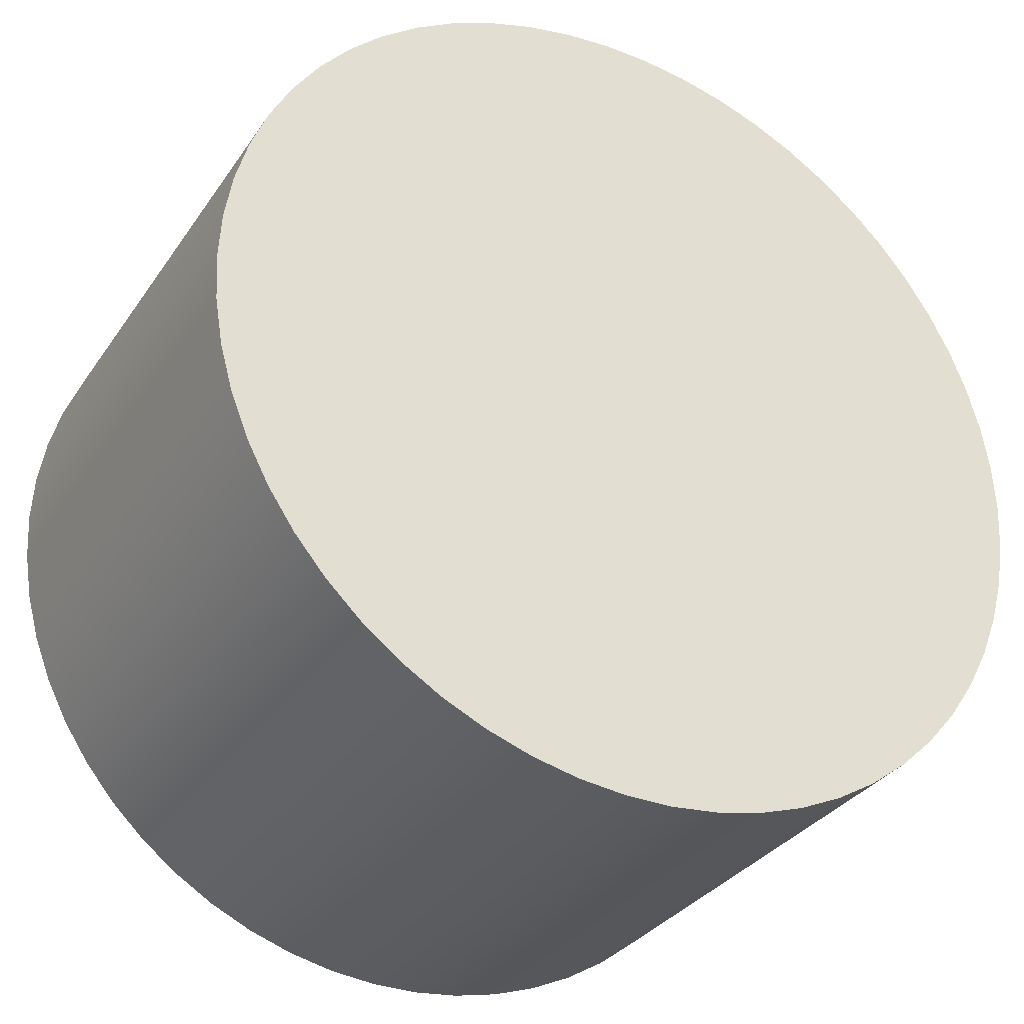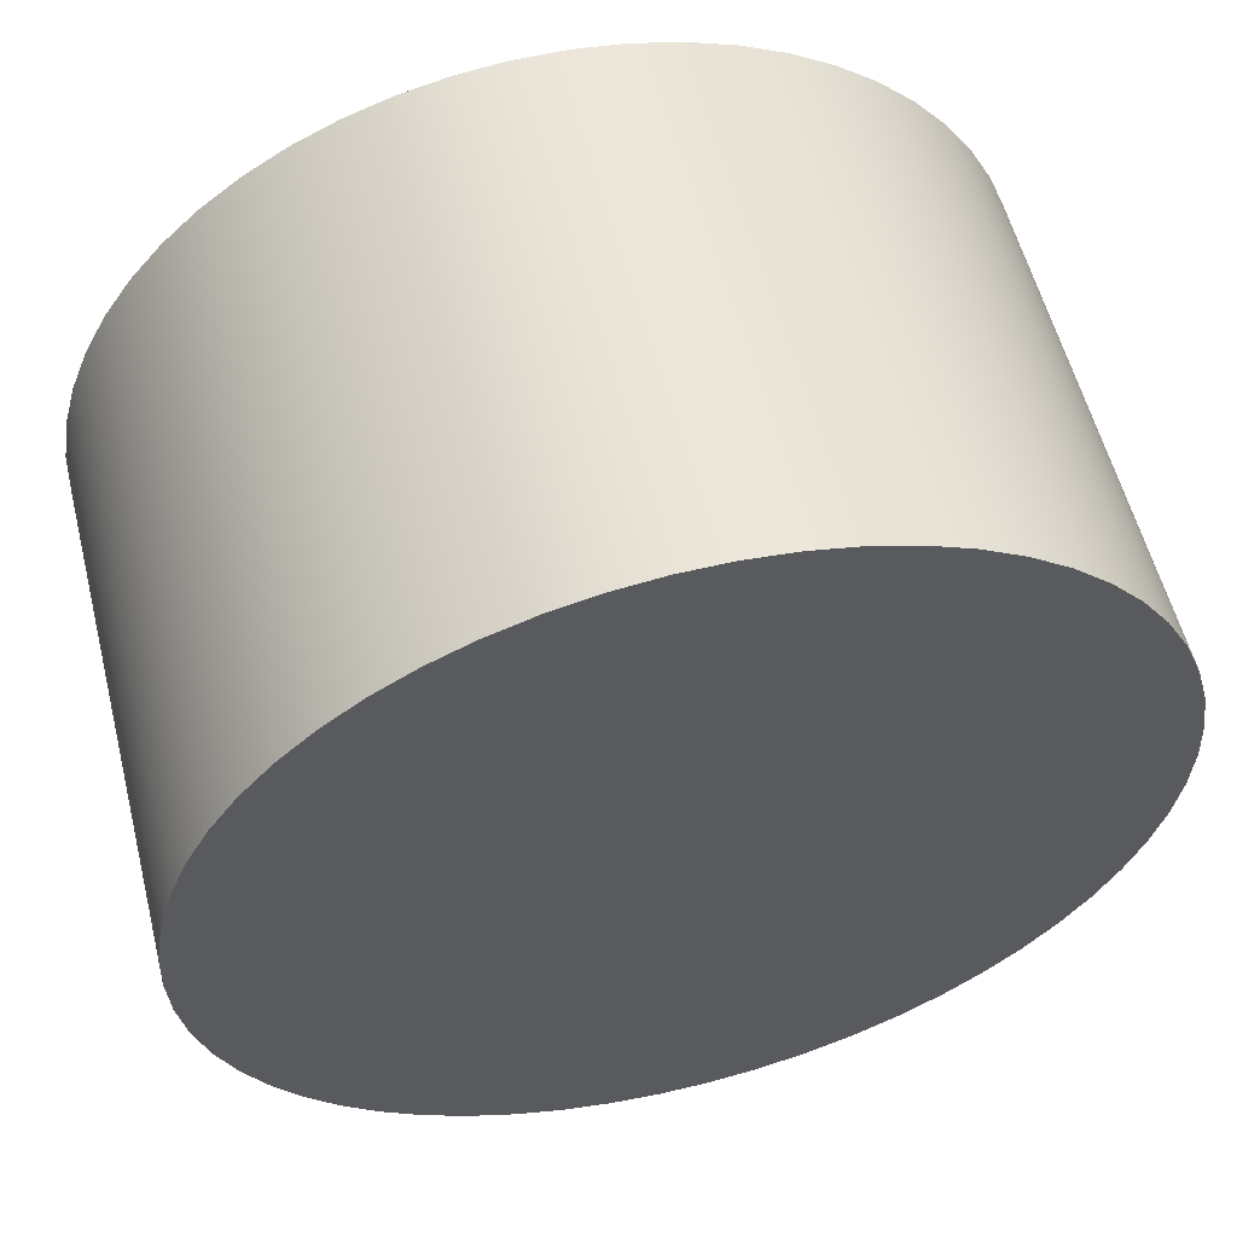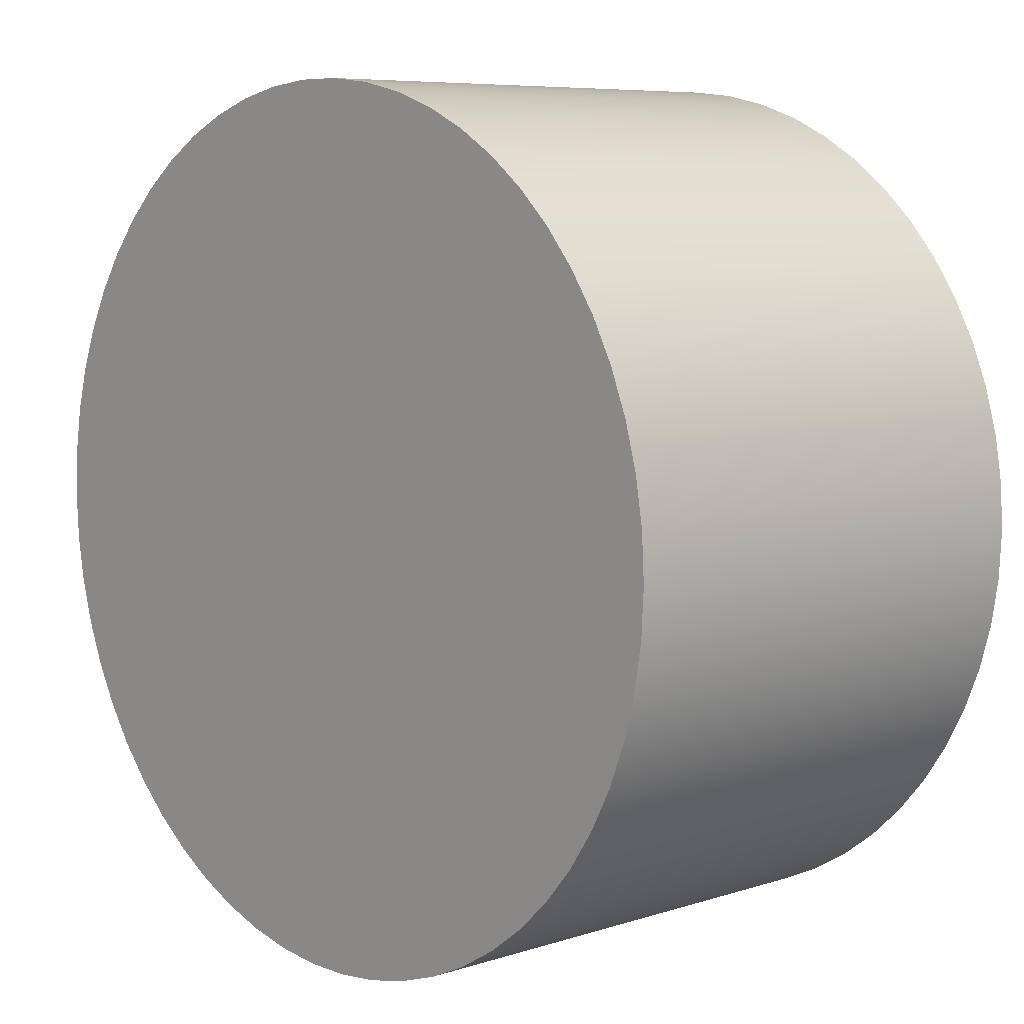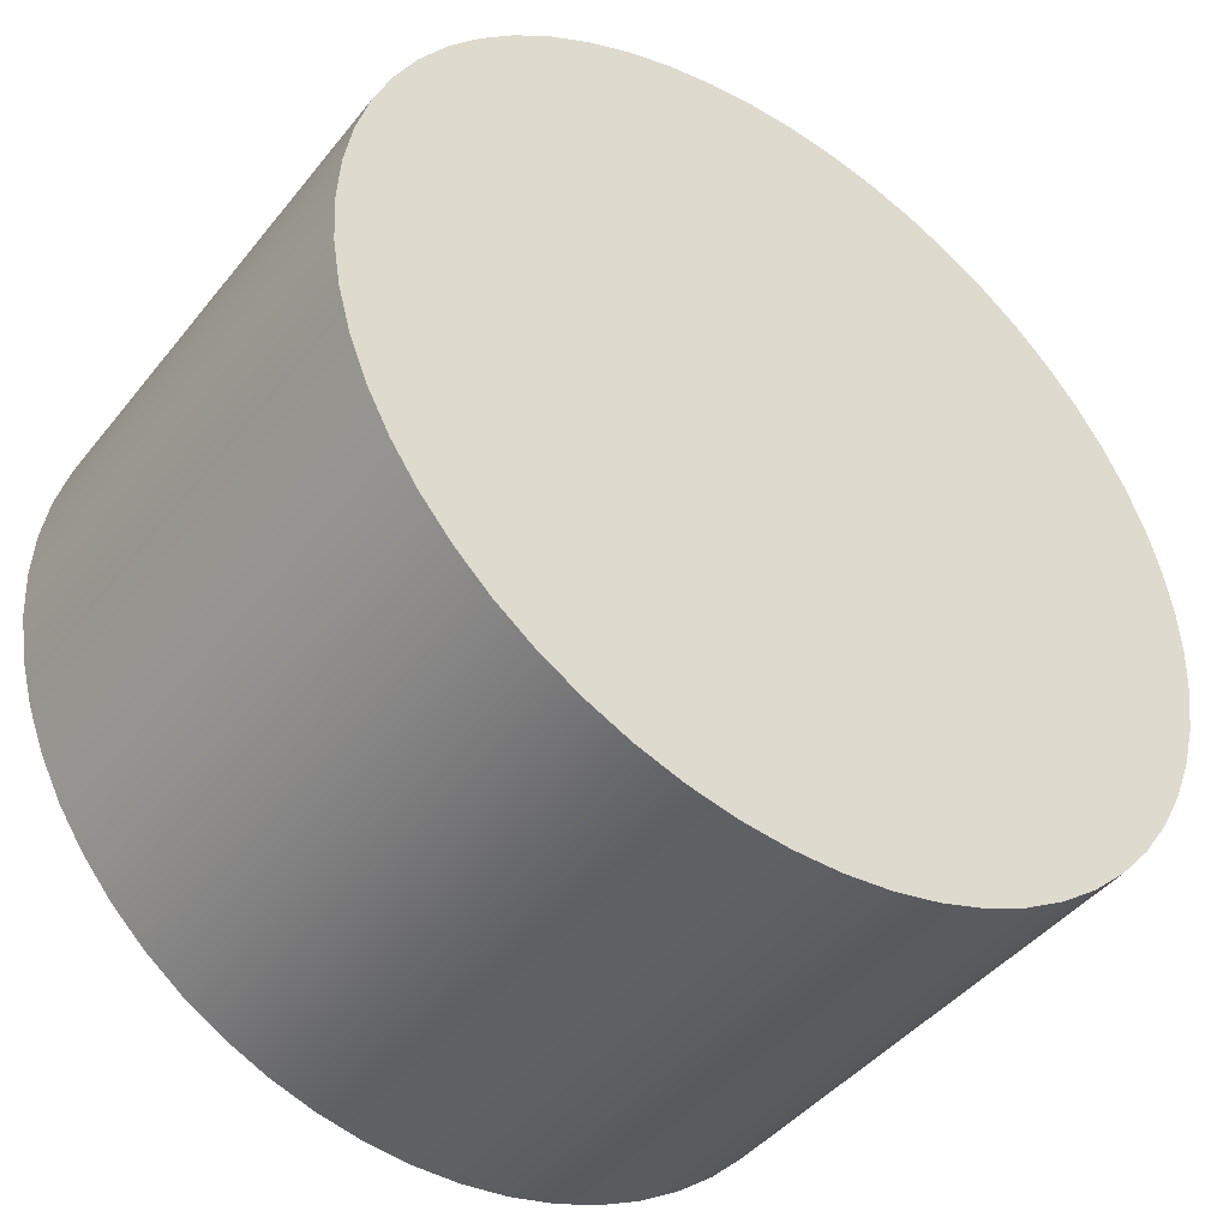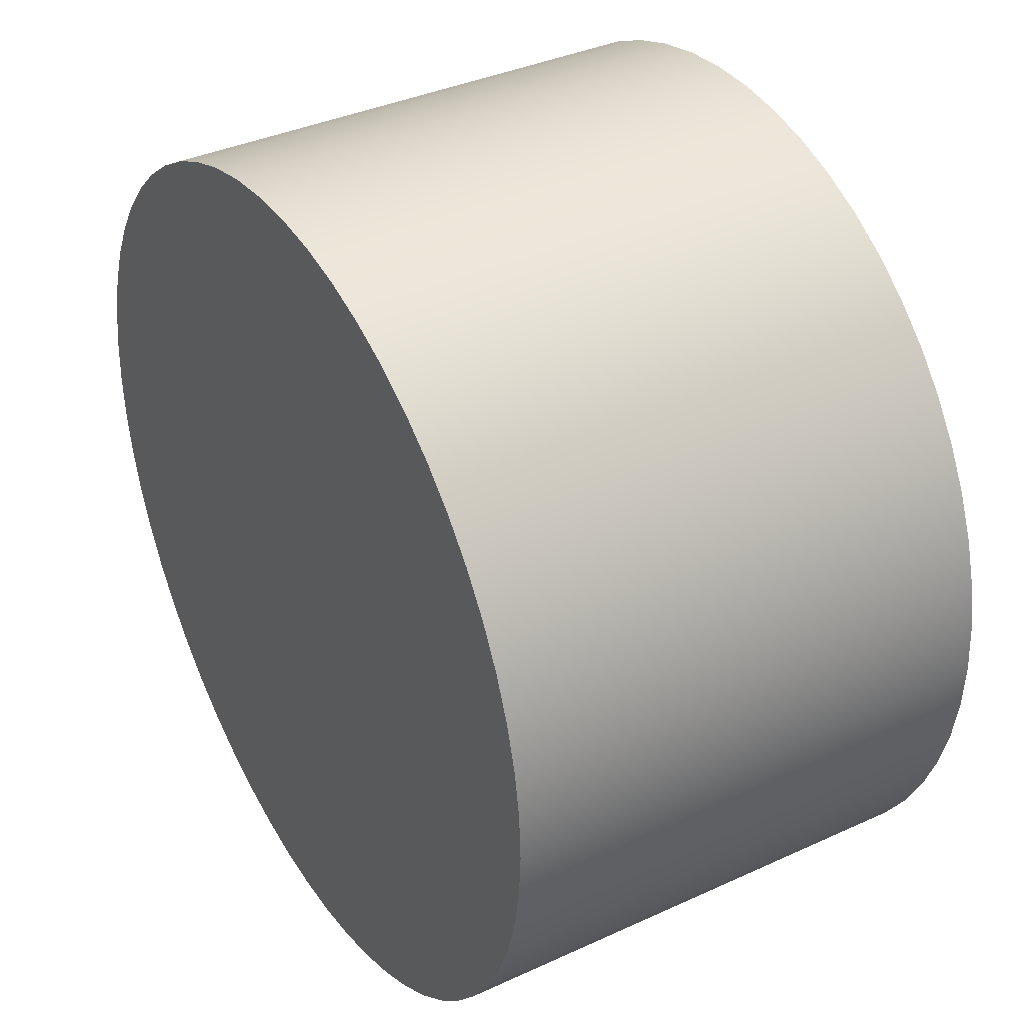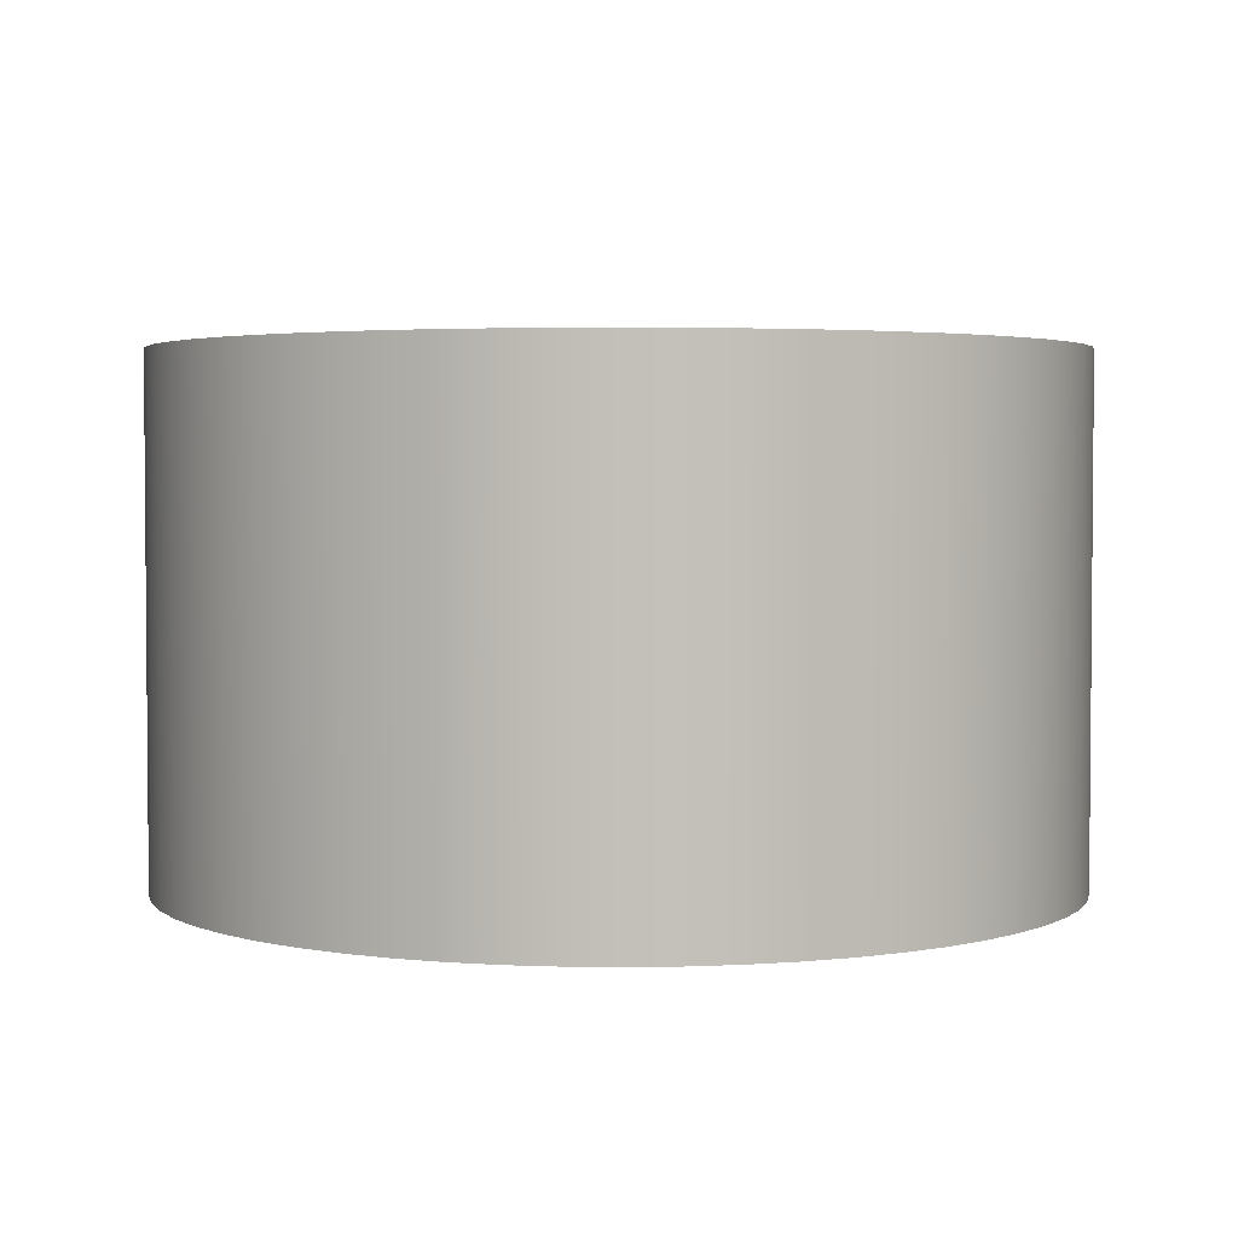
<metadata>
{"format":"obj","ext":"obj","renderer":"f3d","projection":"perspective","resolution":1024,"background":"white","views":[{"elev":-32.3,"azim":151.3,"up":"+Y"},{"elev":56.9,"azim":-14.1,"up":"+Y"},{"elev":7.3,"azim":47.5,"up":"+Y"},{"elev":-43.5,"azim":-35.5,"up":"+Y"},{"elev":37.2,"azim":-120.6,"up":"+Y"},{"elev":3.1,"azim":89.5,"up":"+Z"}]}
</metadata>
<code>
v -0.7 -8.573e-17 0.8
v -0.6959 0.07568 0.8
v -0.6836 0.1505 0.8
v -0.6634 0.2235 0.8
v -0.6353 0.2939 0.8
v -0.5998 0.3609 0.8
v -0.5573 0.4236 0.8
v -0.5082 0.4814 0.8
v -0.4532 0.5335 0.8
v -0.3928 0.5794 0.8
v -0.3279 0.6185 0.8
v -0.2591 0.6503 0.8
v -0.1873 0.6745 0.8
v -0.1132 0.6908 0.8
v -0.0379 0.699 0.8
v 0.0379 0.699 0.8
v 0.1132 0.6908 0.8
v 0.1873 0.6745 0.8
v 0.2591 0.6503 0.8
v 0.3279 0.6185 0.8
v 0.3928 0.5794 0.8
v 0.4532 0.5335 0.8
v 0.5082 0.4814 0.8
v 0.5573 0.4236 0.8
v 0.5998 0.3609 0.8
v 0.6353 0.2939 0.8
v 0.6634 0.2235 0.8
v 0.6836 0.1505 0.8
v 0.6959 0.07568 0.8
v 0.7 0 0.8
v 0.6959 -0.07568 0.8
v 0.6836 -0.1505 0.8
v 0.6634 -0.2235 0.8
v 0.6353 -0.2939 0.8
v 0.5998 -0.3609 0.8
v 0.5573 -0.4236 0.8
v 0.5082 -0.4814 0.8
v 0.4532 -0.5335 0.8
v 0.3928 -0.5794 0.8
v 0.3279 -0.6185 0.8
v 0.2591 -0.6503 0.8
v 0.1873 -0.6745 0.8
v 0.1132 -0.6908 0.8
v 0.0379 -0.699 0.8
v -0.0379 -0.699 0.8
v -0.1132 -0.6908 0.8
v -0.1873 -0.6745 0.8
v -0.2591 -0.6503 0.8
v -0.3279 -0.6185 0.8
v -0.3928 -0.5794 0.8
v -0.4532 -0.5335 0.8
v -0.5082 -0.4814 0.8
v -0.5573 -0.4236 0.8
v -0.5998 -0.3609 0.8
v -0.6353 -0.2939 0.8
v -0.6634 -0.2235 0.8
v -0.6836 -0.1505 0.8
v -0.6959 -0.07568 0.8
v -0.7 -8.573e-17 0
v -0.6959 -0.07568 0
v -0.6836 -0.1505 0
v -0.6634 -0.2235 0
v -0.6353 -0.2939 0
v -0.5998 -0.3609 0
v -0.5573 -0.4236 0
v -0.5082 -0.4814 0
v -0.4532 -0.5335 0
v -0.3928 -0.5794 0
v -0.3279 -0.6185 0
v -0.2591 -0.6503 0
v -0.1873 -0.6745 0
v -0.1132 -0.6908 0
v -0.0379 -0.699 0
v 0.0379 -0.699 0
v 0.1132 -0.6908 0
v 0.1873 -0.6745 0
v 0.2591 -0.6503 0
v 0.3279 -0.6185 0
v 0.3928 -0.5794 0
v 0.4532 -0.5335 0
v 0.5082 -0.4814 0
v 0.5573 -0.4236 0
v 0.5998 -0.3609 0
v 0.6353 -0.2939 0
v 0.6634 -0.2235 0
v 0.6836 -0.1505 0
v 0.6959 -0.07568 0
v 0.7 0 0
v 0.6959 0.07568 0
v 0.6836 0.1505 0
v 0.6634 0.2235 0
v 0.6353 0.2939 0
v 0.5998 0.3609 0
v 0.5573 0.4236 0
v 0.5082 0.4814 0
v 0.4532 0.5335 0
v 0.3928 0.5794 0
v 0.3279 0.6185 0
v 0.2591 0.6503 0
v 0.1873 0.6745 0
v 0.1132 0.6908 0
v 0.0379 0.699 0
v -0.0379 0.699 0
v -0.1132 0.6908 0
v -0.1873 0.6745 0
v -0.2591 0.6503 0
v -0.3279 0.6185 0
v -0.3928 0.5794 0
v -0.4532 0.5335 0
v -0.5082 0.4814 0
v -0.5573 0.4236 0
v -0.5998 0.3609 0
v -0.6353 0.2939 0
v -0.6634 0.2235 0
v -0.6836 0.1505 0
v -0.6959 0.07568 0
v -0.7 -8.573e-17 0
v -0.7 -8.573e-17 0.8
v -0.7 -8.573e-17 0.8
v -0.6959 -0.07568 0.8
v -0.6836 -0.1505 0.8
v -0.6634 -0.2235 0.8
v -0.6353 -0.2939 0.8
v -0.5998 -0.3609 0.8
v -0.5573 -0.4236 0.8
v -0.5082 -0.4814 0.8
v -0.4532 -0.5335 0.8
v -0.3928 -0.5794 0.8
v -0.3279 -0.6185 0.8
v -0.2591 -0.6503 0.8
v -0.1873 -0.6745 0.8
v -0.1132 -0.6908 0.8
v -0.0379 -0.699 0.8
v 0.0379 -0.699 0.8
v 0.1132 -0.6908 0.8
v 0.1873 -0.6745 0.8
v 0.2591 -0.6503 0.8
v 0.3279 -0.6185 0.8
v 0.3928 -0.5794 0.8
v 0.4532 -0.5335 0.8
v 0.5082 -0.4814 0.8
v 0.5573 -0.4236 0.8
v 0.5998 -0.3609 0.8
v 0.6353 -0.2939 0.8
v 0.6634 -0.2235 0.8
v 0.6836 -0.1505 0.8
v 0.6959 -0.07568 0.8
v 0.7 0 0.8
v 0.6959 0.07568 0.8
v 0.6836 0.1505 0.8
v 0.6634 0.2235 0.8
v 0.6353 0.2939 0.8
v 0.5998 0.3609 0.8
v 0.5573 0.4236 0.8
v 0.5082 0.4814 0.8
v 0.4532 0.5335 0.8
v 0.3928 0.5794 0.8
v 0.3279 0.6185 0.8
v 0.2591 0.6503 0.8
v 0.1873 0.6745 0.8
v 0.1132 0.6908 0.8
v 0.0379 0.699 0.8
v -0.0379 0.699 0.8
v -0.1132 0.6908 0.8
v -0.1873 0.6745 0.8
v -0.2591 0.6503 0.8
v -0.3279 0.6185 0.8
v -0.3928 0.5794 0.8
v -0.4532 0.5335 0.8
v -0.5082 0.4814 0.8
v -0.5573 0.4236 0.8
v -0.5998 0.3609 0.8
v -0.6353 0.2939 0.8
v -0.6634 0.2235 0.8
v -0.6836 0.1505 0.8
v -0.6959 0.07568 0.8
v -0.7 -8.573e-17 0
v -0.6959 0.07568 0
v -0.6836 0.1505 0
v -0.6634 0.2235 0
v -0.6353 0.2939 0
v -0.5998 0.3609 0
v -0.5573 0.4236 0
v -0.5082 0.4814 0
v -0.4532 0.5335 0
v -0.3928 0.5794 0
v -0.3279 0.6185 0
v -0.2591 0.6503 0
v -0.1873 0.6745 0
v -0.1132 0.6908 0
v -0.0379 0.699 0
v 0.0379 0.699 0
v 0.1132 0.6908 0
v 0.1873 0.6745 0
v 0.2591 0.6503 0
v 0.3279 0.6185 0
v 0.3928 0.5794 0
v 0.4532 0.5335 0
v 0.5082 0.4814 0
v 0.5573 0.4236 0
v 0.5998 0.3609 0
v 0.6353 0.2939 0
v 0.6634 0.2235 0
v 0.6836 0.1505 0
v 0.6959 0.07568 0
v 0.7 0 0
v 0.6959 -0.07568 0
v 0.6836 -0.1505 0
v 0.6634 -0.2235 0
v 0.6353 -0.2939 0
v 0.5998 -0.3609 0
v 0.5573 -0.4236 0
v 0.5082 -0.4814 0
v 0.4532 -0.5335 0
v 0.3928 -0.5794 0
v 0.3279 -0.6185 0
v 0.2591 -0.6503 0
v 0.1873 -0.6745 0
v 0.1132 -0.6908 0
v 0.0379 -0.699 0
v -0.0379 -0.699 0
v -0.1132 -0.6908 0
v -0.1873 -0.6745 0
v -0.2591 -0.6503 0
v -0.3279 -0.6185 0
v -0.3928 -0.5794 0
v -0.4532 -0.5335 0
v -0.5082 -0.4814 0
v -0.5573 -0.4236 0
v -0.5998 -0.3609 0
v -0.6353 -0.2939 0
v -0.6634 -0.2235 0
v -0.6836 -0.1505 0
v -0.6959 -0.07568 0
g 274cbab6-e375-11ea-8da4-54bf646e7e1f
f 2 116 1
f 1 116 117
f 118 59 58
f 58 59 60
f 58 60 57
f 57 60 61
f 57 61 56
f 56 61 62
f 56 62 55
f 55 62 63
f 55 63 54
f 54 63 64
f 54 64 53
f 53 64 65
f 53 65 52
f 52 65 66
f 52 66 51
f 51 66 67
f 51 67 50
f 50 67 68
f 50 68 49
f 49 68 69
f 49 69 48
f 48 69 70
f 48 70 47
f 47 70 71
f 47 71 46
f 46 71 72
f 46 72 45
f 45 72 73
f 45 73 44
f 44 73 74
f 44 74 43
f 43 74 75
f 43 75 42
f 42 75 76
f 42 76 41
f 41 76 77
f 41 77 40
f 40 77 78
f 40 78 39
f 39 78 79
f 39 79 38
f 38 79 80
f 38 80 37
f 37 80 81
f 37 81 36
f 36 81 82
f 36 82 35
f 35 82 83
f 35 83 34
f 34 83 84
f 34 84 33
f 33 84 85
f 33 85 32
f 32 85 86
f 32 86 31
f 31 86 87
f 31 87 30
f 30 87 88
f 30 88 29
f 29 88 89
f 29 89 28
f 28 89 90
f 28 90 27
f 27 90 91
f 27 91 26
f 26 91 92
f 26 92 25
f 25 92 93
f 25 93 24
f 24 93 94
f 24 94 23
f 23 94 95
f 23 95 22
f 22 95 96
f 22 96 21
f 21 96 97
f 21 97 20
f 20 97 98
f 20 98 19
f 19 98 99
f 19 99 18
f 18 99 100
f 18 100 17
f 17 100 101
f 17 101 16
f 16 101 102
f 16 102 15
f 15 102 103
f 15 103 14
f 14 103 104
f 14 104 13
f 13 104 105
f 13 105 12
f 12 105 106
f 12 106 11
f 11 106 107
f 11 107 10
f 10 107 108
f 10 108 9
f 9 108 109
f 9 109 8
f 8 109 110
f 8 110 7
f 7 110 111
f 7 111 6
f 6 111 112
f 6 112 5
f 5 112 113
f 5 113 4
f 4 113 114
f 4 114 3
f 3 114 115
f 3 115 2
f 2 115 116
g 274da4ee-e375-11ea-a6e9-54bf646e7e1f
f 120 147 119
f 119 147 148
f 119 148 176
f 176 148 149
f 176 149 175
f 175 149 150
f 175 150 174
f 174 150 151
f 174 151 173
f 173 151 152
f 173 152 172
f 172 152 153
f 172 153 171
f 171 153 154
f 171 154 170
f 170 154 155
f 170 155 169
f 169 155 156
f 169 156 168
f 168 156 157
f 168 157 167
f 167 157 158
f 167 158 166
f 166 158 159
f 166 159 165
f 165 159 160
f 165 160 164
f 164 160 161
f 164 161 163
f 163 161 162
f 147 120 146
f 146 120 121
f 146 121 145
f 145 121 122
f 145 122 144
f 144 122 123
f 144 123 143
f 143 123 124
f 143 124 142
f 142 124 125
f 142 125 141
f 141 125 126
f 141 126 140
f 140 126 127
f 140 127 139
f 139 127 128
f 139 128 138
f 138 128 129
f 138 129 137
f 137 129 130
f 137 130 136
f 136 130 131
f 136 131 135
f 135 131 132
f 135 132 134
f 134 132 133
g 274e6846-e375-11ea-9cff-54bf646e7e1f
f 178 205 177
f 177 205 206
f 177 206 234
f 234 206 207
f 234 207 233
f 233 207 208
f 233 208 232
f 232 208 209
f 232 209 231
f 231 209 210
f 231 210 230
f 230 210 211
f 230 211 229
f 229 211 212
f 229 212 228
f 228 212 213
f 228 213 227
f 227 213 214
f 227 214 226
f 226 214 215
f 226 215 225
f 225 215 216
f 225 216 224
f 224 216 217
f 224 217 223
f 223 217 218
f 223 218 222
f 222 218 219
f 222 219 221
f 221 219 220
f 205 178 204
f 204 178 179
f 204 179 203
f 203 179 180
f 203 180 202
f 202 180 181
f 202 181 201
f 201 181 182
f 201 182 200
f 200 182 183
f 200 183 199
f 199 183 184
f 199 184 198
f 198 184 185
f 198 185 197
f 197 185 186
f 197 186 196
f 196 186 187
f 196 187 195
f 195 187 188
f 195 188 194
f 194 188 189
f 194 189 193
f 193 189 190
f 193 190 192
f 192 190 191

</code>
